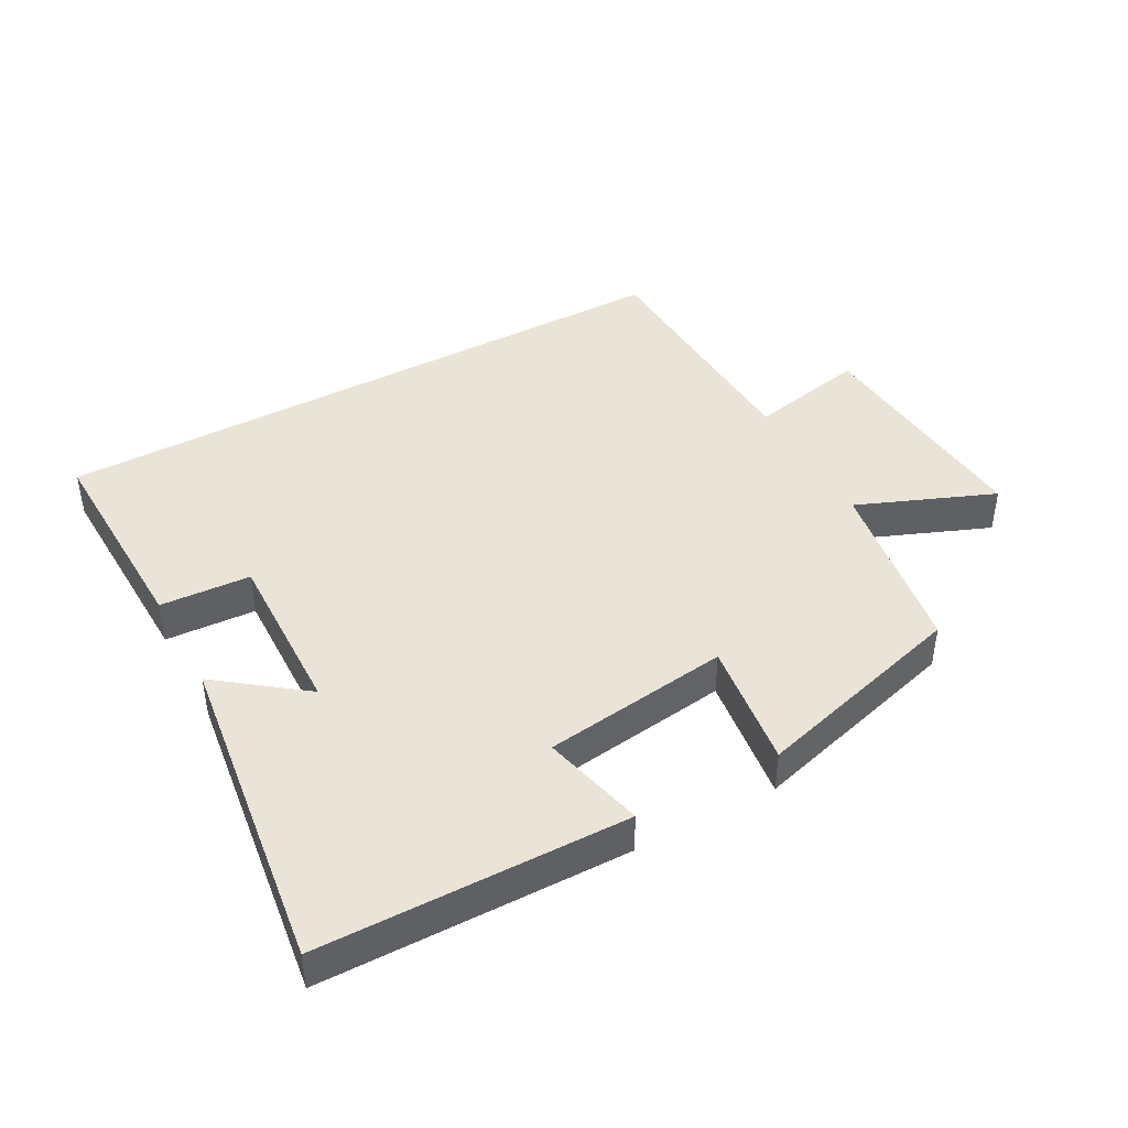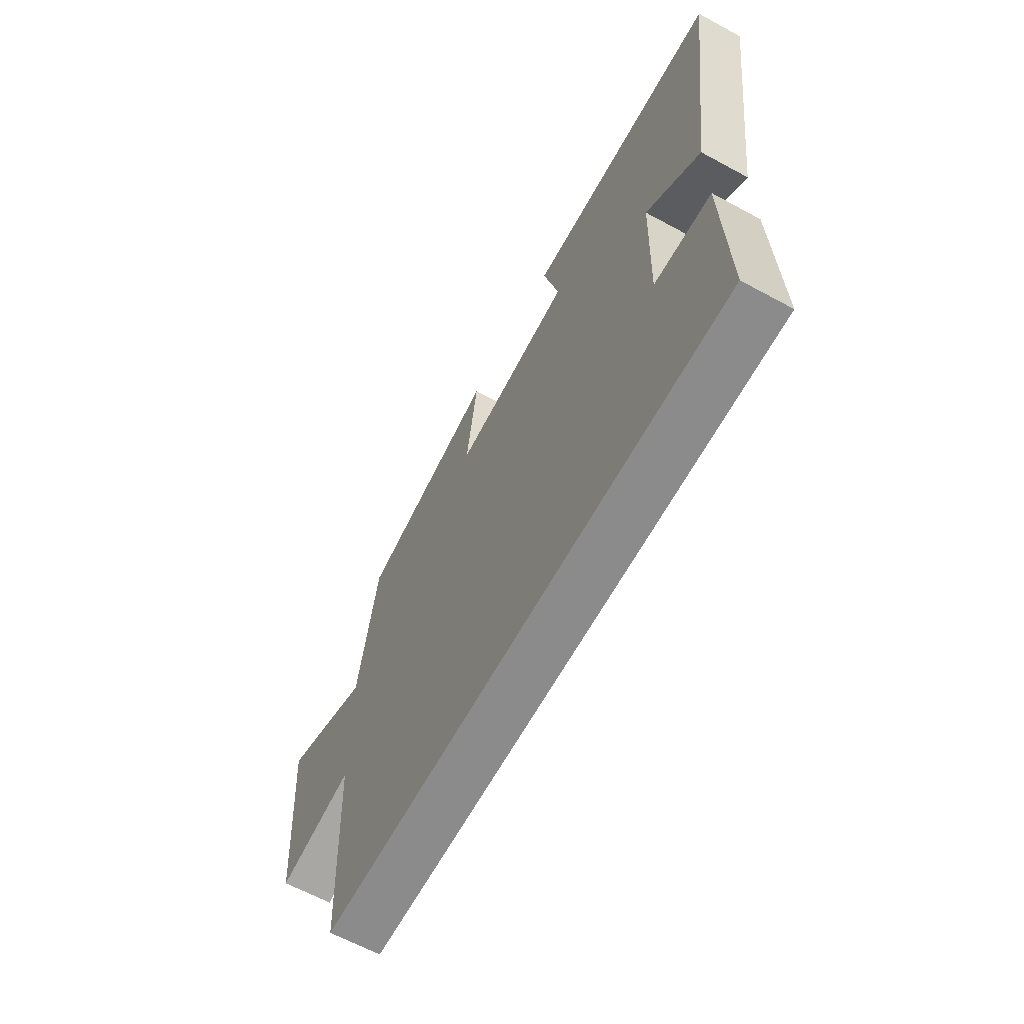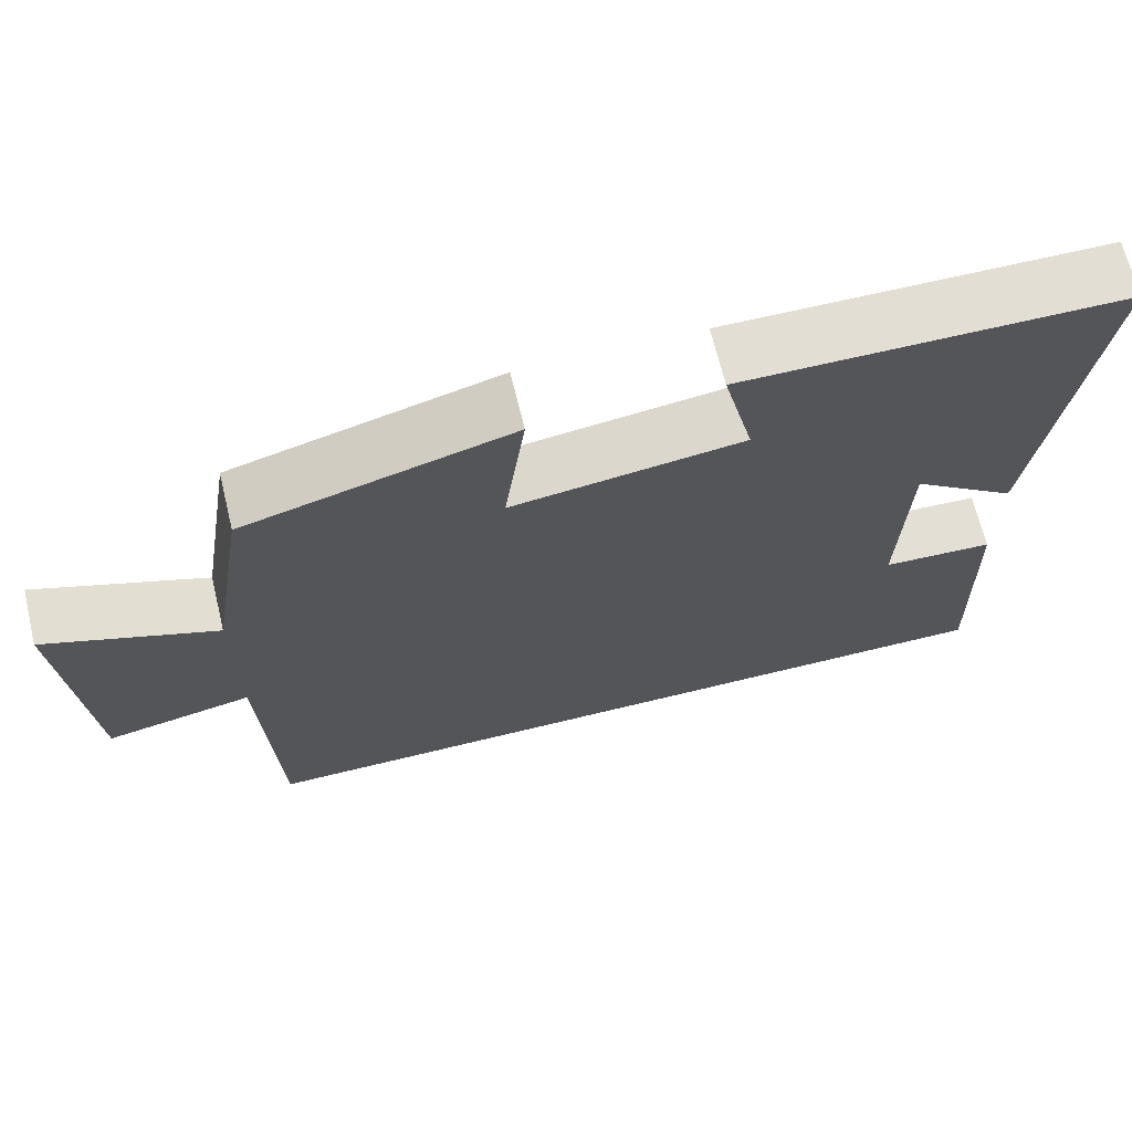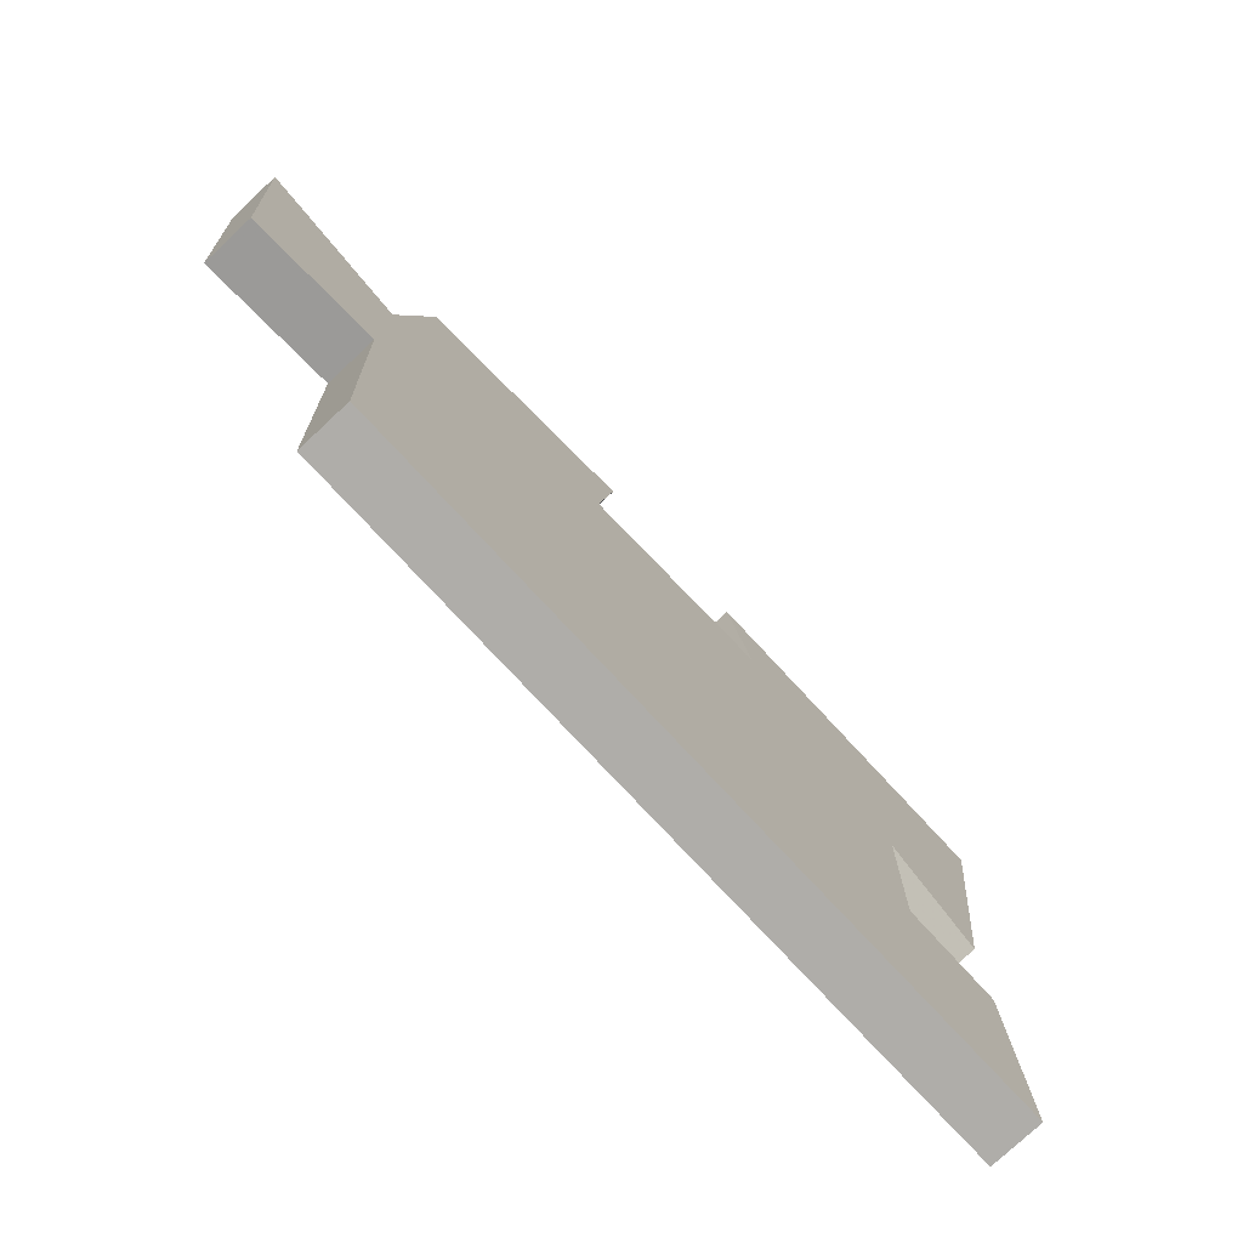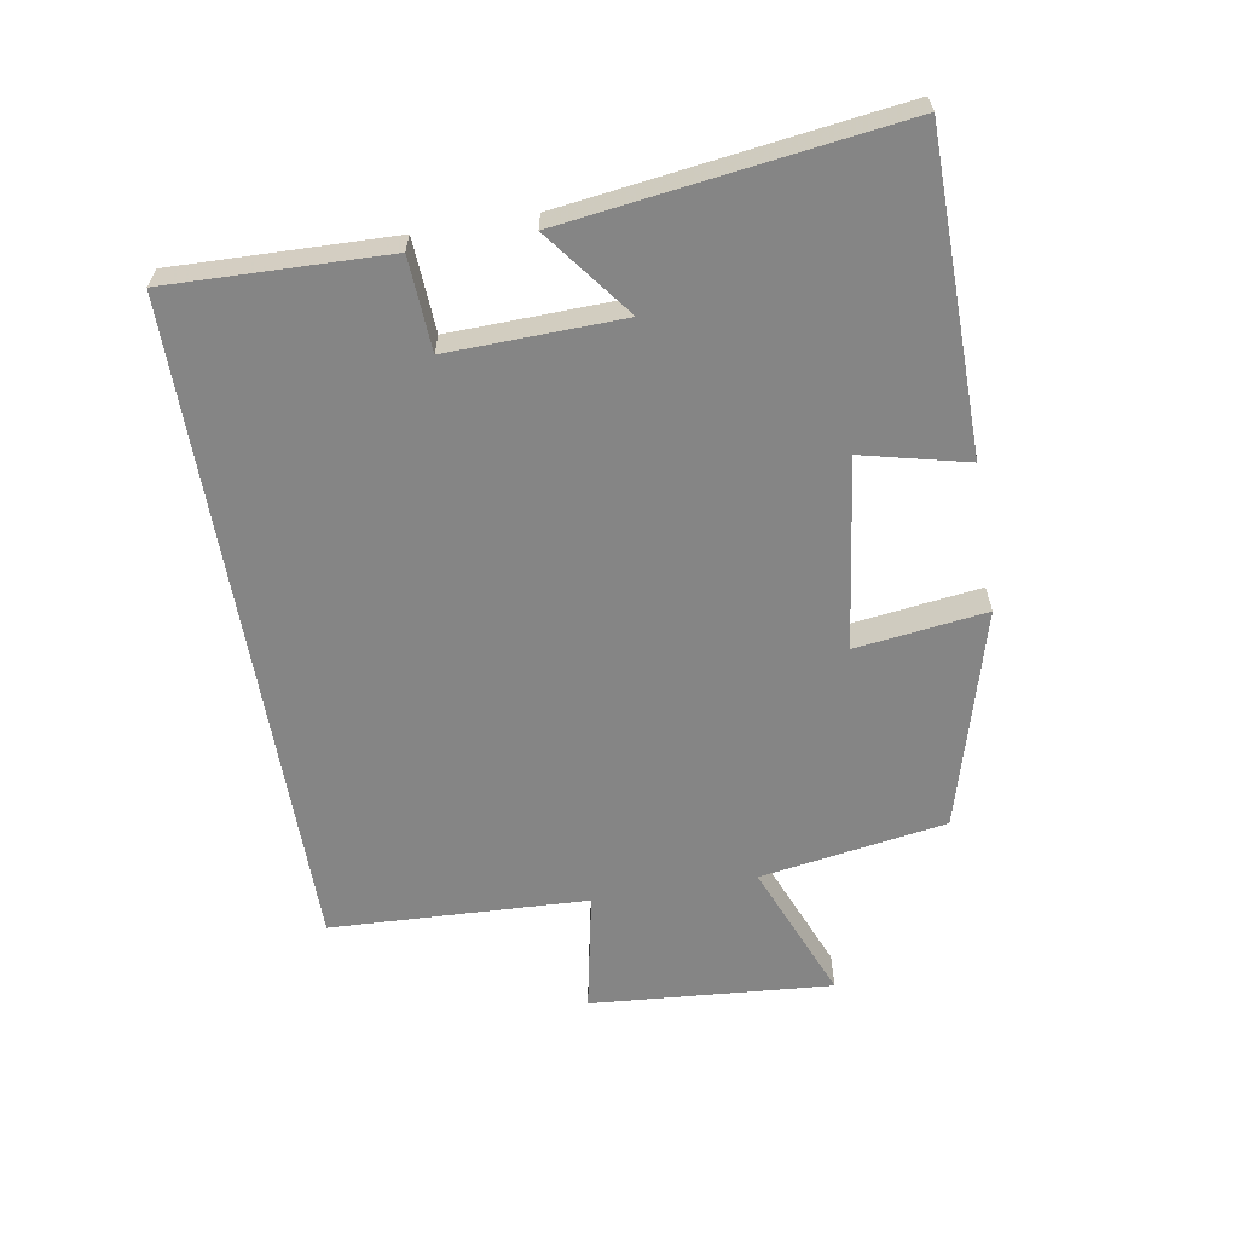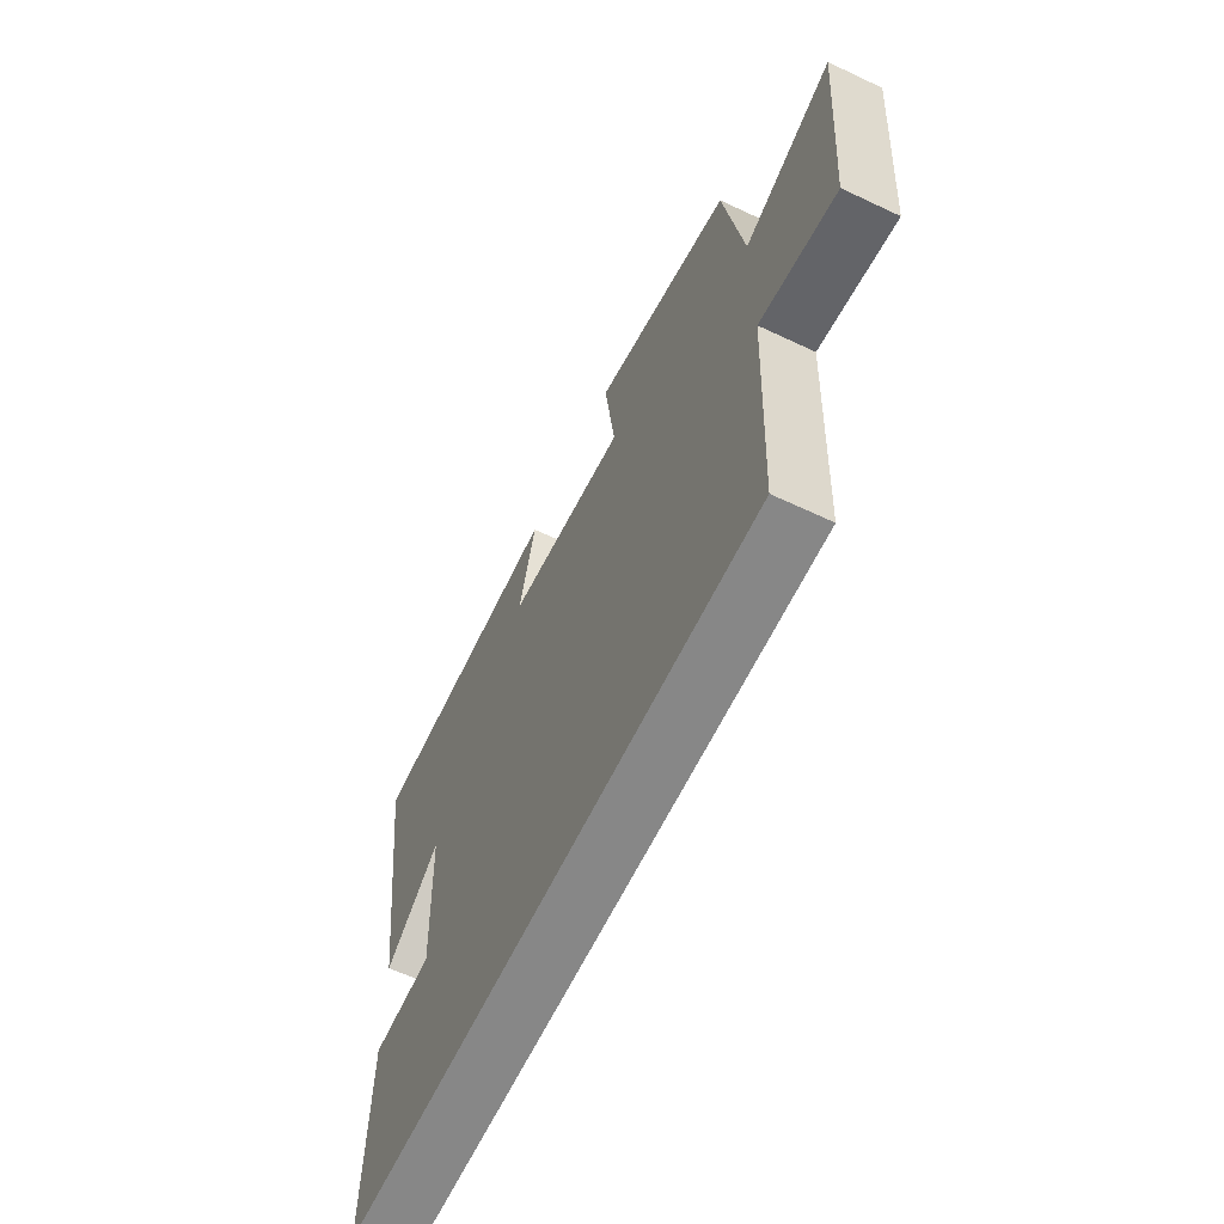
<metadata>
{"format":"obj","ext":"obj","renderer":"f3d","projection":"perspective","resolution":1024,"background":"white","views":[{"elev":43.0,"azim":-28.8,"up":"+Y"},{"elev":-63.9,"azim":-118.7,"up":"+Z"},{"elev":67.8,"azim":166.3,"up":"+Z"},{"elev":-77.3,"azim":133.0,"up":"+Z"},{"elev":-61.7,"azim":-80.4,"up":"+Y"},{"elev":-62.3,"azim":64.4,"up":"+Z"}]}
</metadata>
<code>
v 0.454 0.07 0.409
v 0.5 0.07 0.129
v 0.71 0.07 0.214
v 0.682 0.07 -0.15
v 0.5 0.07 -0.113
v 0.484 0.07 -0.5
v -0.509 0.07 -0.5
v -0.5 0.07 -0.172
v -0.361 0.07 -0.164
v -0.369 0.07 0.096
v -0.5 0.07 -0.004
v -0.567 0.07 0.493
v -0.097 0.07 0.5
v -0.135 0.07 0.342
v 0.151 0.07 0.304
v 0.125 0.07 0.5
v 0.454 0 0.409
v 0.5 0 0.129
v 0.71 0 0.214
v 0.682 0 -0.15
v 0.5 0 -0.113
v 0.484 0 -0.5
v -0.509 0 -0.5
v -0.5 0 -0.172
v -0.361 0 -0.164
v -0.369 0 0.096
v -0.5 0 -0.004
v -0.567 0 0.493
v -0.097 0 0.5
v -0.135 0 0.342
v 0.151 0 0.304
v 0.125 0 0.5
f 15 16 1 2
f 14 15 2
f 11 12 13 14
f 10 11 14
f 9 10 14 2
f 6 7 8 9
f 5 6 9 2
f 2 3 4 5
f 18 17 32 31
f 18 31 30
f 30 29 28 27
f 30 27 26
f 18 30 26 25
f 25 24 23 22
f 18 25 22 21
f 21 20 19 18
f 1 17 18 2
f 2 18 19 3
f 3 19 20 4
f 4 20 21 5
f 5 21 22 6
f 6 22 23 7
f 7 23 24 8
f 8 24 25 9
f 9 25 26 10
f 10 26 27 11
f 11 27 28 12
f 12 28 29 13
f 13 29 30 14
f 14 30 31 15
f 15 31 32 16
f 16 32 17 1

</code>
